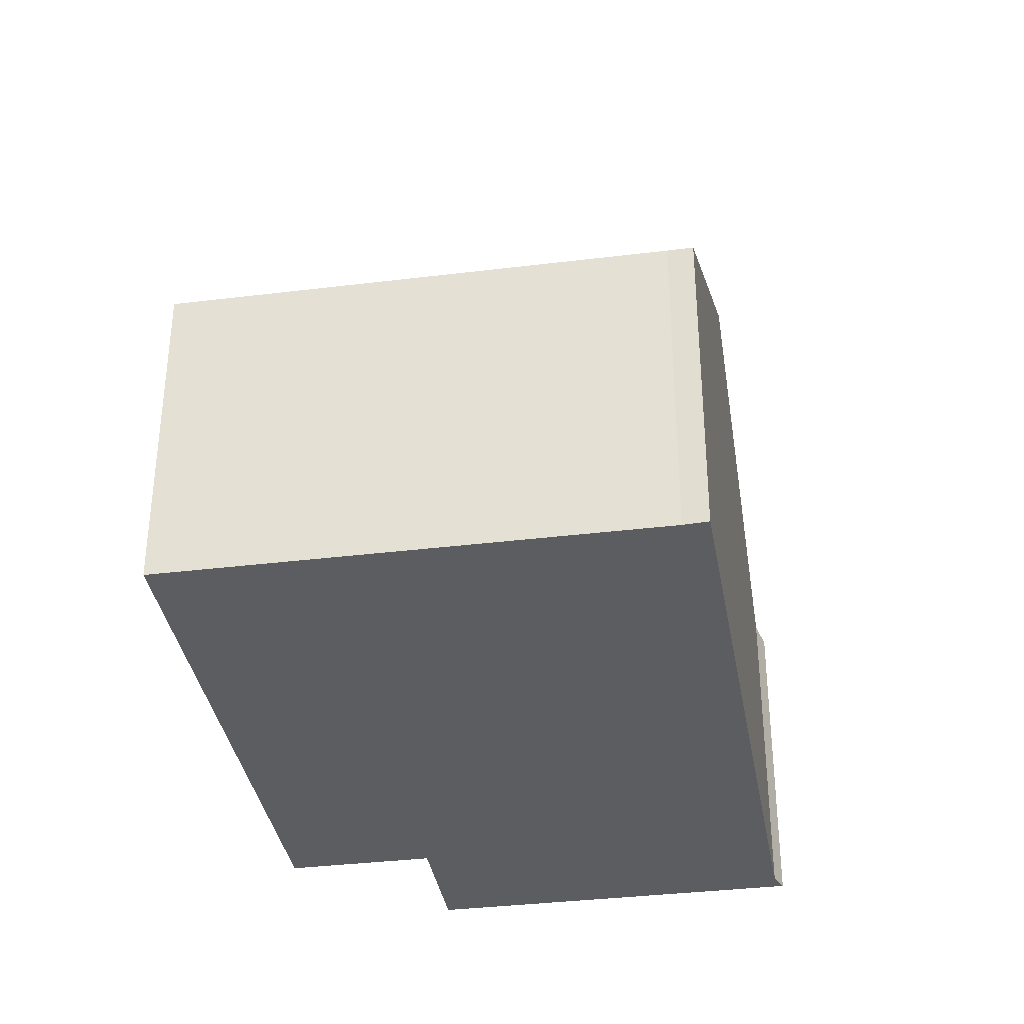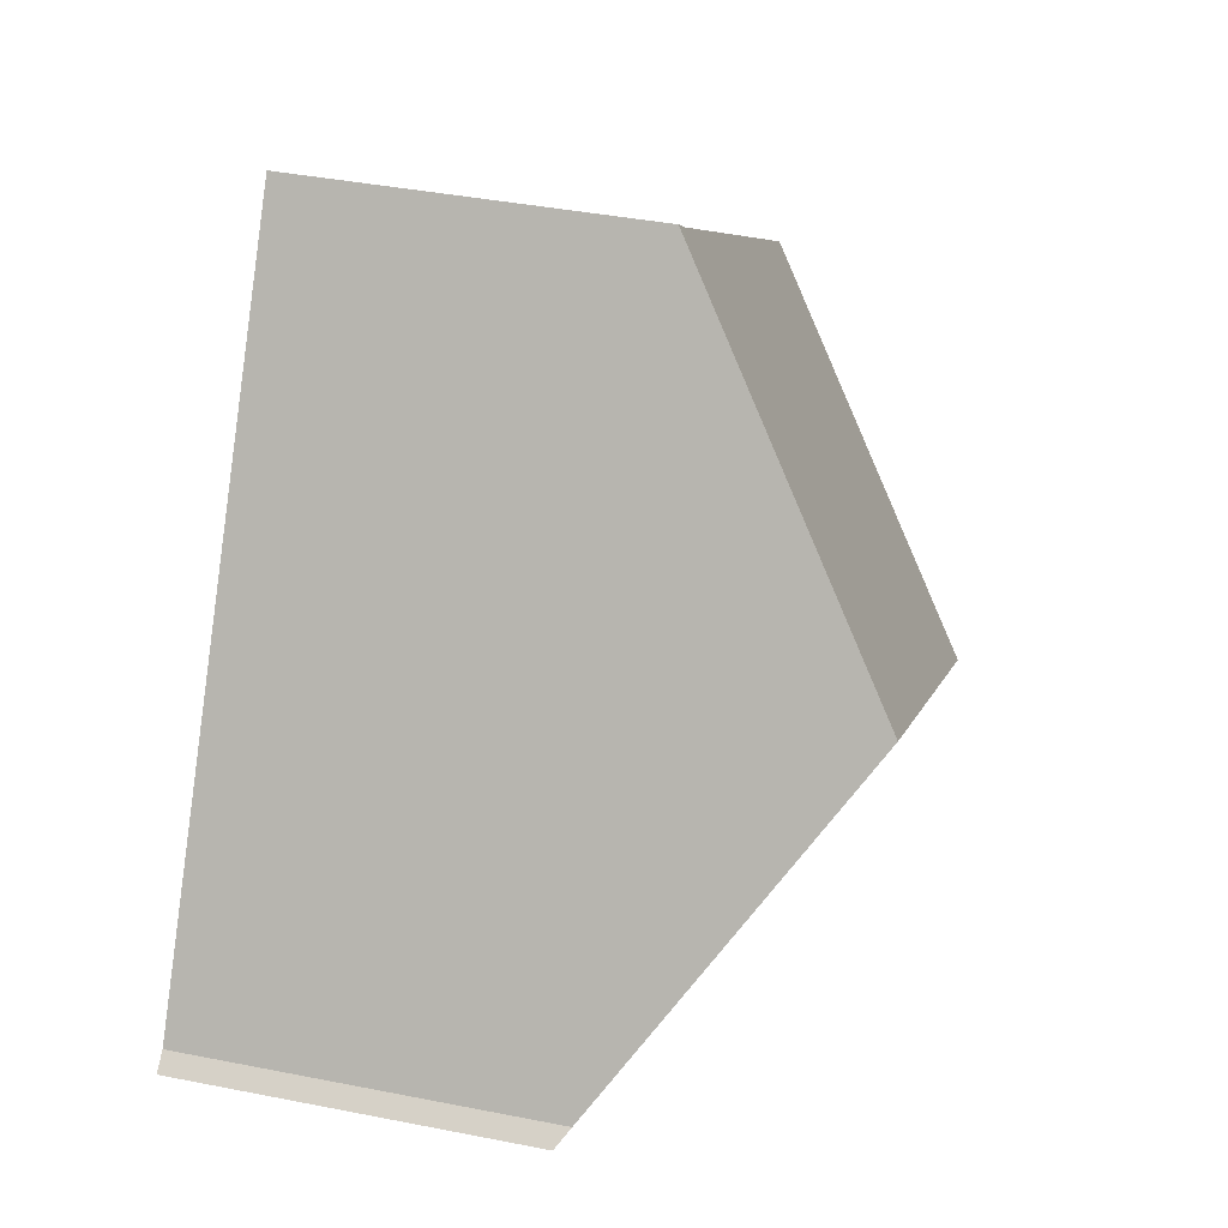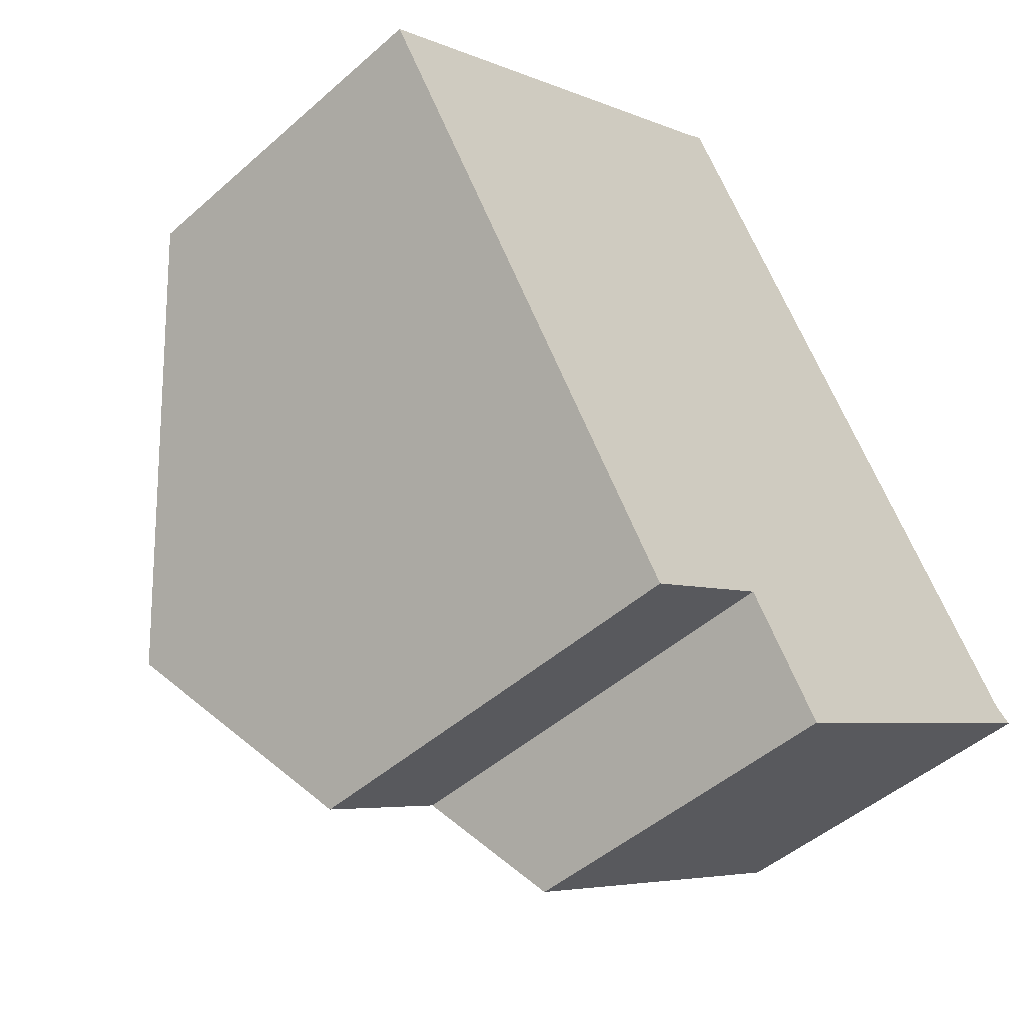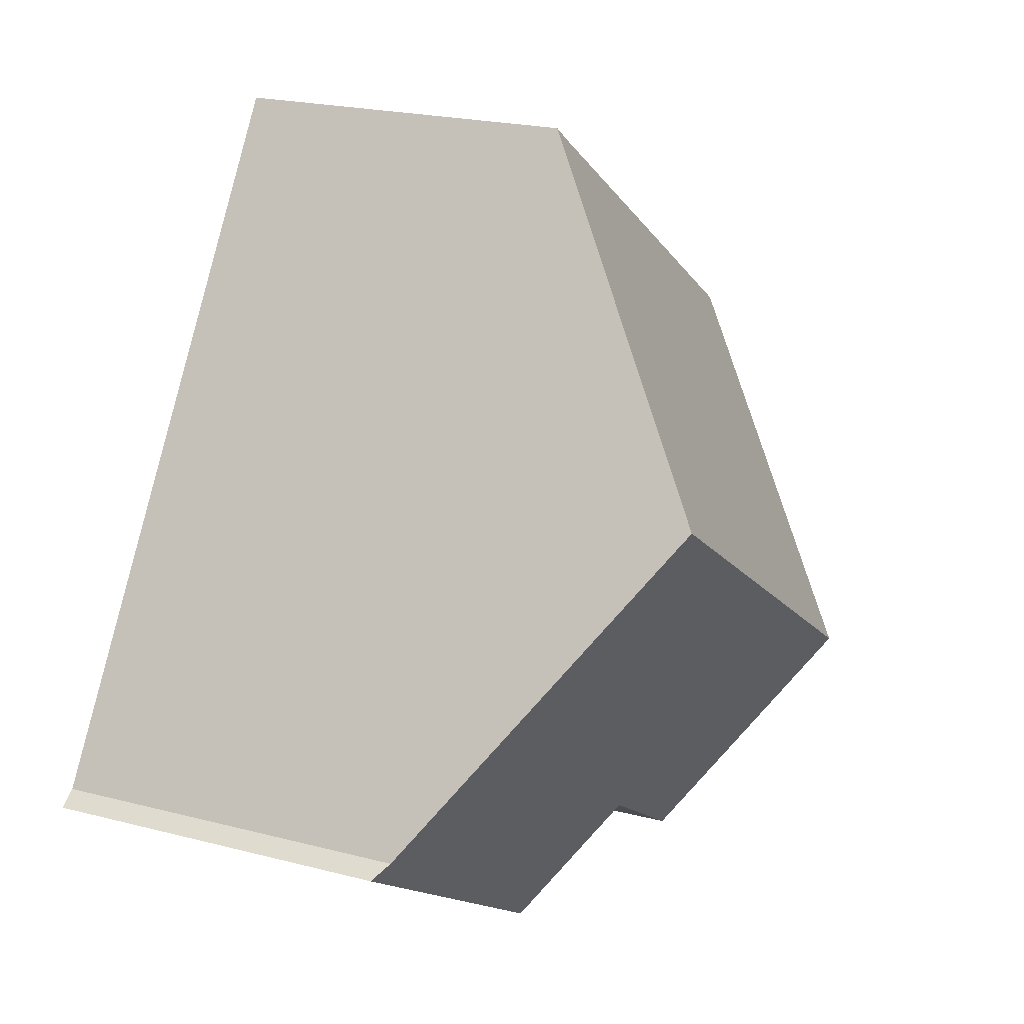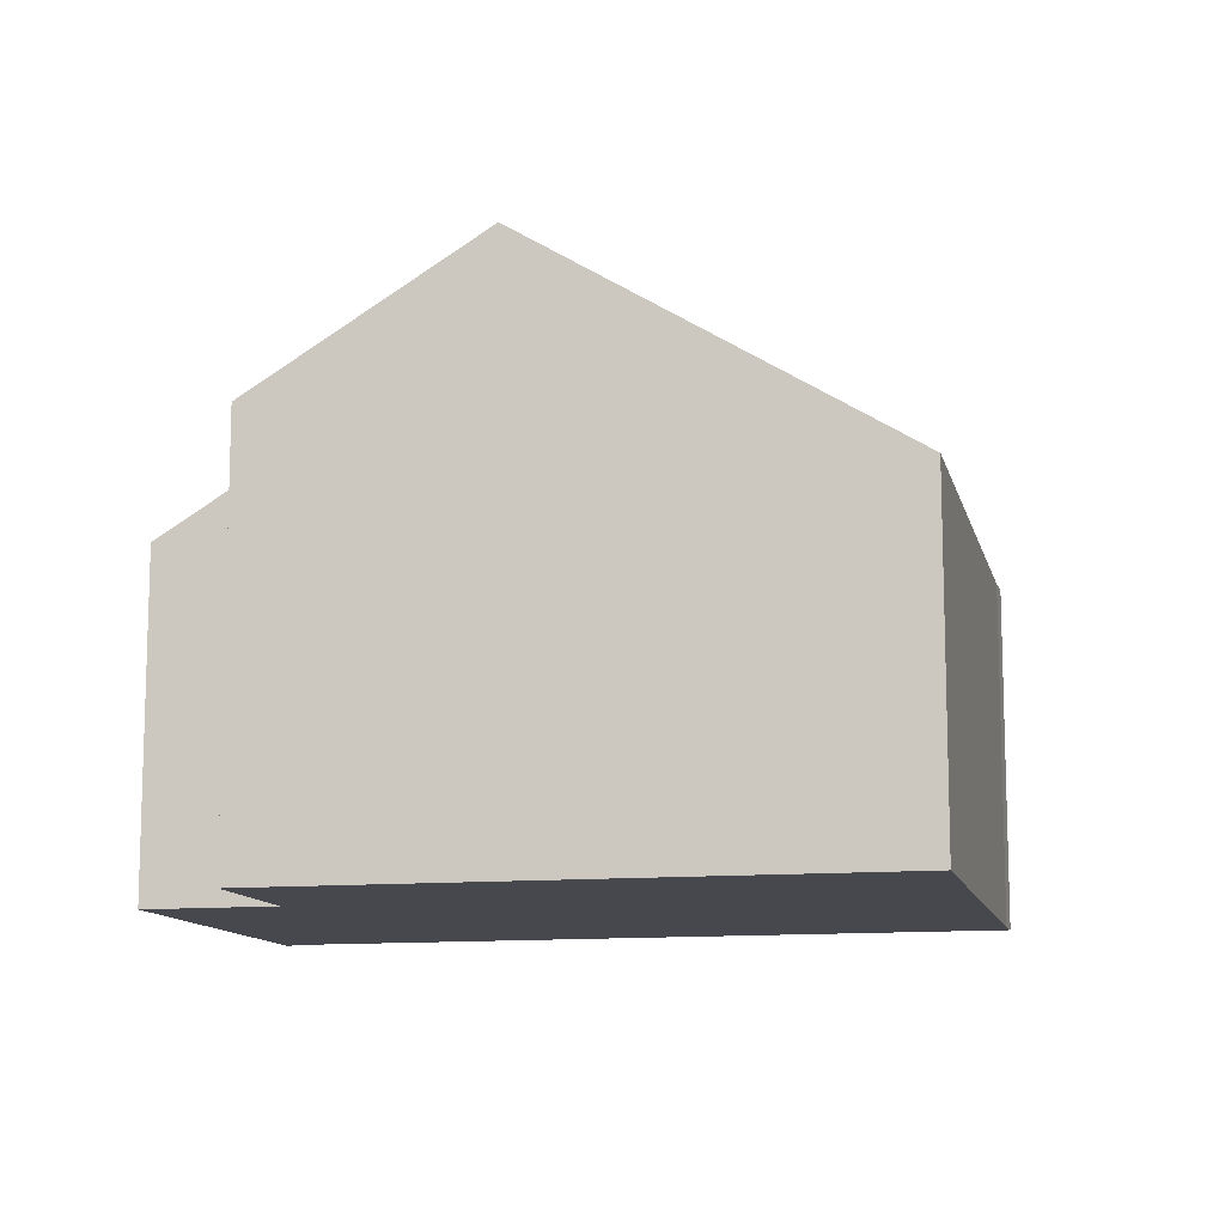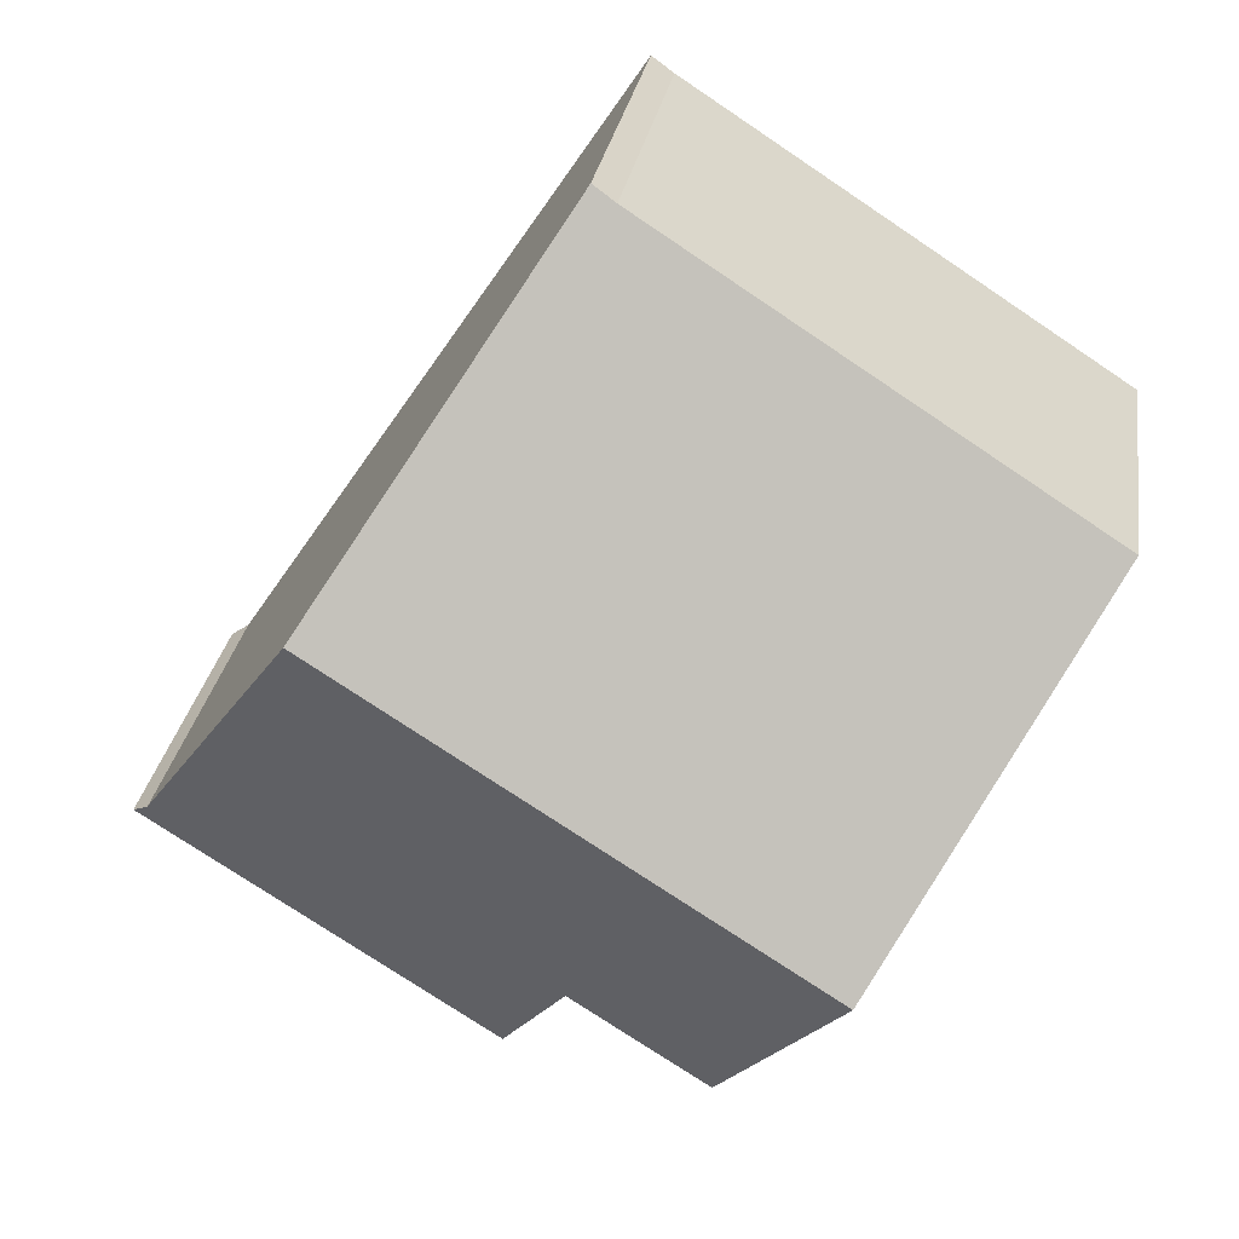
<metadata>
{"format":"obj","ext":"obj","renderer":"f3d","projection":"perspective","resolution":1024,"background":"white","views":[{"elev":-35.9,"azim":-23.8,"up":"+Y"},{"elev":39.7,"azim":103.8,"up":"+Z"},{"elev":-47.5,"azim":-45.2,"up":"+Z"},{"elev":21.7,"azim":114.6,"up":"+Z"},{"elev":-11.7,"azim":-110.1,"up":"+Y"},{"elev":28.0,"azim":-171.4,"up":"+Z"}]}
</metadata>
<code>
v  3.163 8.819 -4.879
v  7.222 6.566 -6.664
v  5.179 6.566 -7.989
v  10.27 8.819 -0.272
v  13.33 5.471 -4.853
v  13.6 5.285 -5.042
v  8.369 5.285 -8.433
v  7.176 5.436 4.358
v  6.694 5.285 4.341
v  7.026 5.271 4.583
v  0 5.285 3.236e-16
v  5.179 4.892e-16 -7.989
v  3.163 2.988e-16 -4.879
v  0 0 0
v  7.222 4.081e-16 -6.664
v  8.369 5.164e-16 -8.433
v  6.694 -2.658e-16 4.341
v  7.026 -2.806e-16 4.583
v  7.176 -2.669e-16 4.358
v  10.27 1.666e-17 -0.272
v  13.33 2.972e-16 -4.853
v  13.6 3.087e-16 -5.042
g defaultobject
f 1 2 3
f 2 1 4
f 2 4 5
f 2 5 6
f 6 7 2
f 8 9 10
f 9 1 11
f 1 9 8
f 1 8 4
f 3 11 1
f 11 3 12
f 11 12 13
f 11 13 14
f 7 15 2
f 15 7 16
f 14 9 11
f 9 14 17
f 17 10 9
f 10 17 18
f 18 8 10
f 8 18 4
f 4 18 5
f 5 18 19
f 5 19 20
f 5 20 21
f 21 6 5
f 6 21 22
f 22 7 6
f 7 22 16
f 15 3 2
f 3 15 12
f 18 17 19
f 21 16 22
f 16 21 15
f 15 21 20
f 15 20 12
f 12 20 13
f 13 20 19
f 13 19 14
f 14 19 17

</code>
